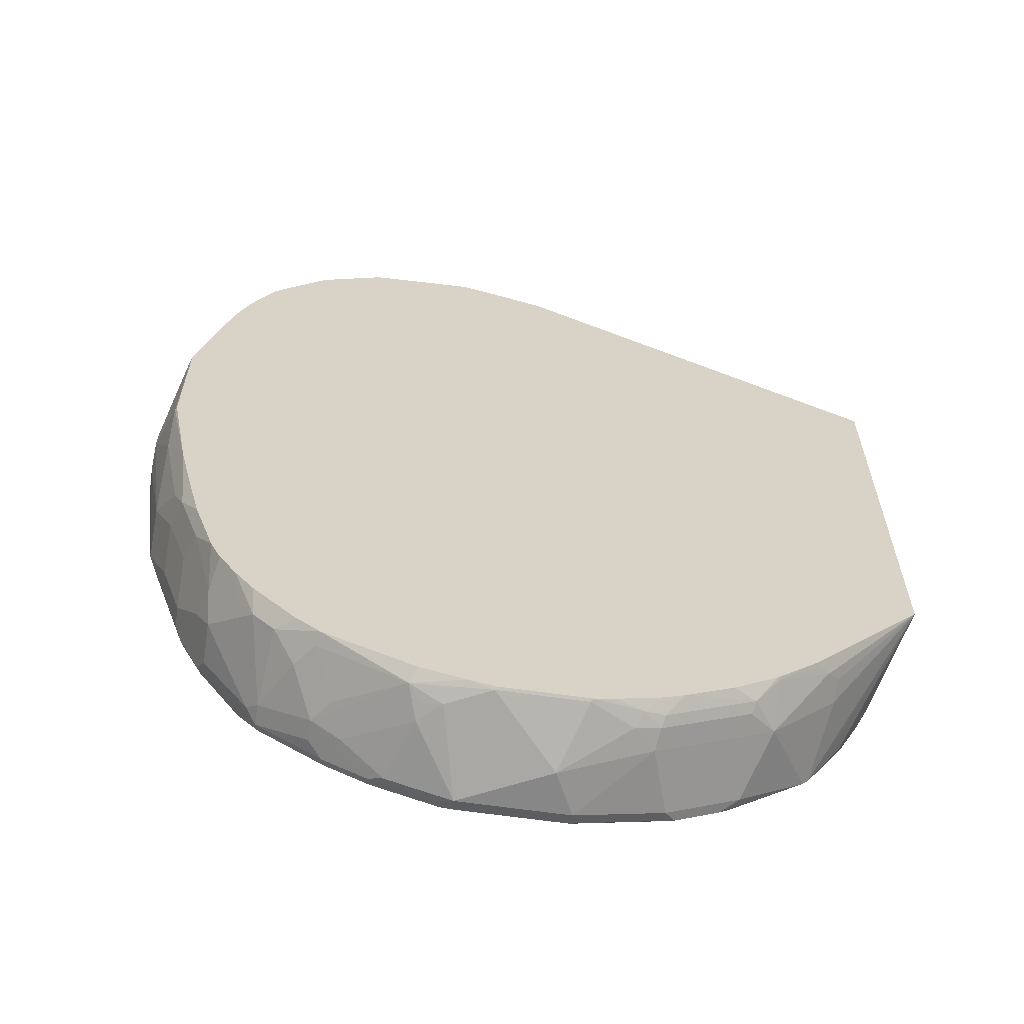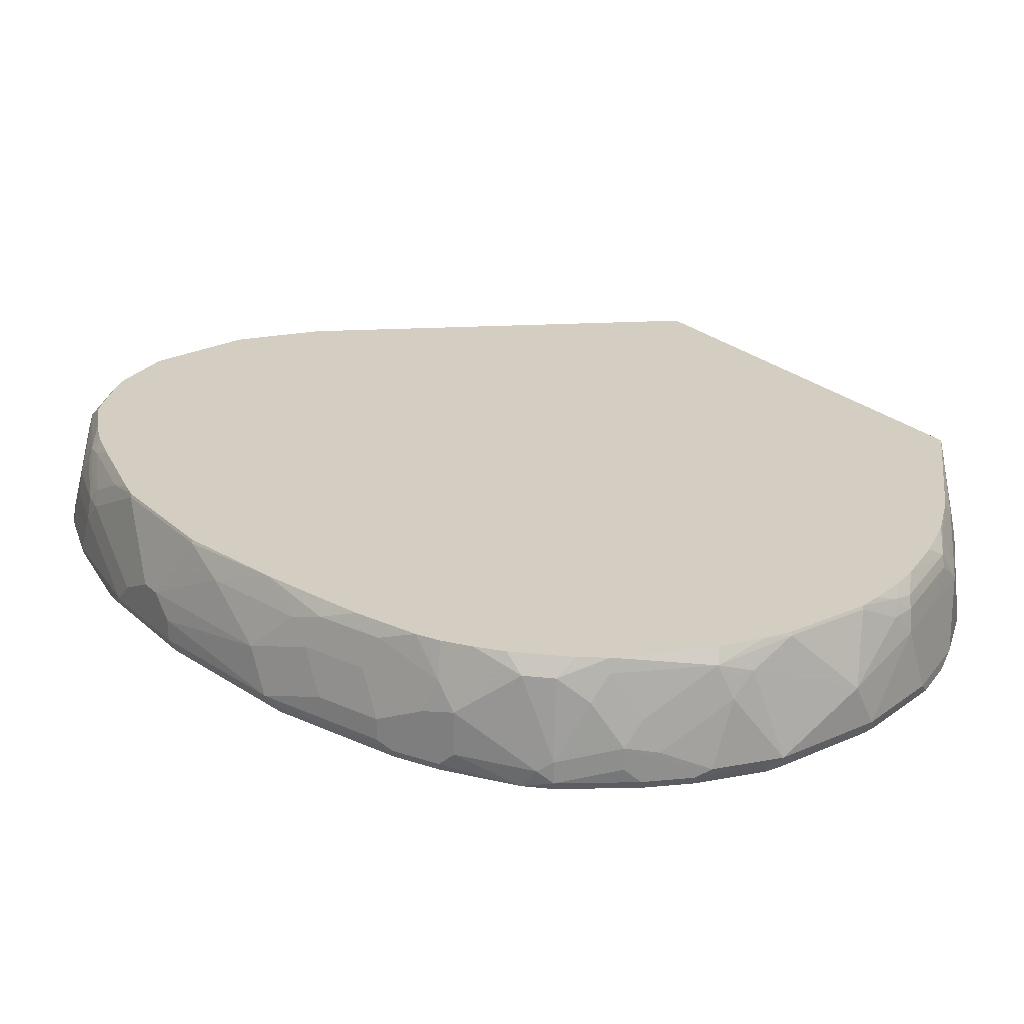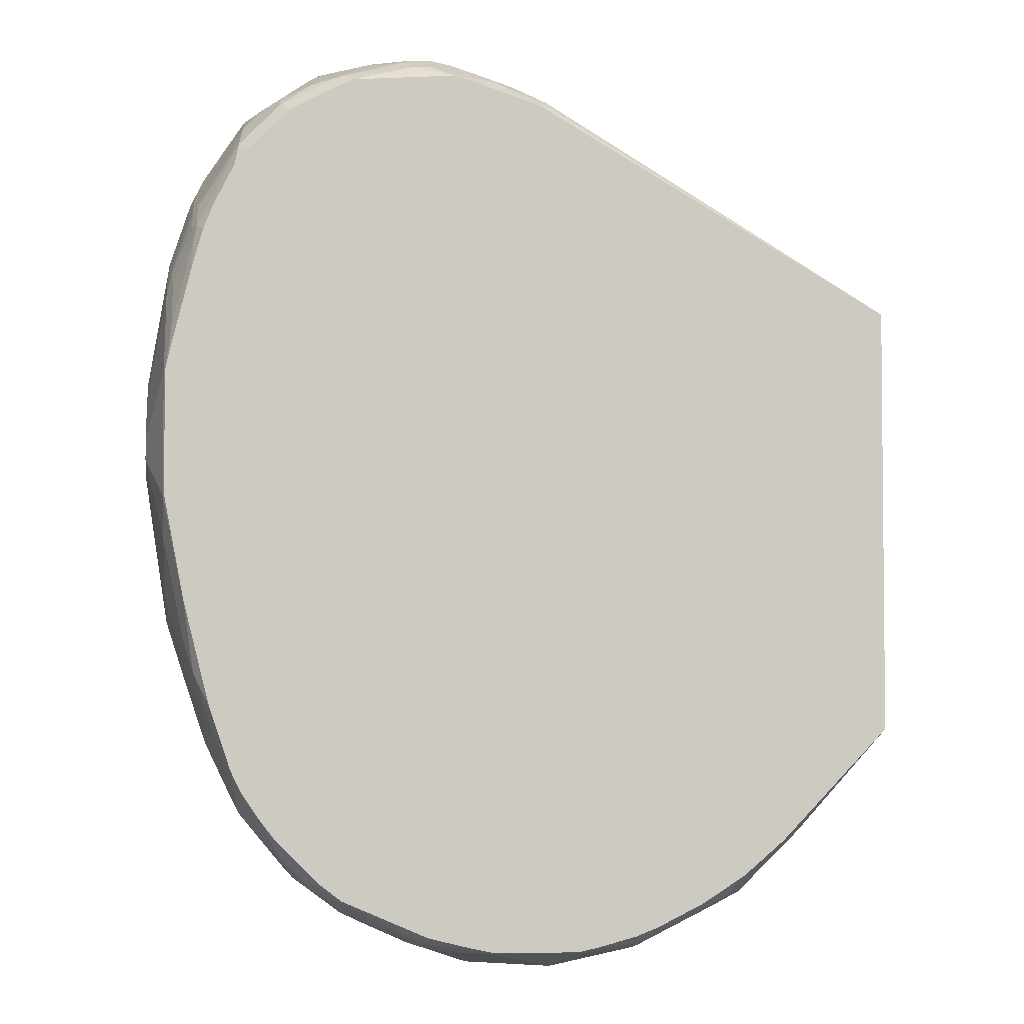
<metadata>
{"format":"obj","ext":"obj","renderer":"f3d","projection":"perspective","resolution":1024,"background":"white","views":[{"elev":-62.3,"azim":171.6,"up":"+Z"},{"elev":25.2,"azim":144.6,"up":"+Y"},{"elev":-3.4,"azim":174.0,"up":"+Z"}]}
</metadata>
<code>
v -0.005522 -0.5601 0.1925
v -0.005522 -0.5626 0.1875
v 0.05004 -0.6626 0.1
v 0.06877 -0.6626 0.1375
v 0.08755 -0.6626 0.175
v 0.1626 -0.6626 0.2875
v 0.1813 -0.6626 0.3063
v 0.2188 -0.6626 0.3438
v 0.2938 -0.6626 0.4
v 0.3064 -0.6501 0.4063
v 0.2876 -0.6126 0.3875
v 0.2907 -0.5954 0.3844
v 0.3064 -0.5751 0.3875
v 0.3095 -0.5673 0.3844
v 0.3156 -0.5601 0.3823
v -0.005522 -0.5601 -0.1925
v 0.04378 -0.6689 0.06869
v 0.04691 -0.6657 0.08438
v -0.005522 -0.5814 0.1125
v 7.84e-06 -0.6564 -0.03746
v 0.006271 -0.6689 -0.04374
v 0.08442 -0.6657 0.1594
v 0.07503 -0.6751 0.1125
v 0.09695 -0.672 0.1656
v 0.172 -0.672 0.2781
v 0.1907 -0.672 0.2969
v 0.2469 -0.672 0.3532
v 0.2532 -0.6657 0.3657
v 0.3032 -0.672 0.3907
v 0.3251 -0.6689 0.4063
v 0.375 -0.6564 0.4313
v 0.3188 -0.6564 0.4125
v 0.3375 -0.6189 0.4125
v 0.3251 -0.6126 0.4063
v 0.3282 -0.5954 0.4032
v 0.3375 -0.5978 0.4079
v 0.3563 -0.579 0.4079
v 0.3718 -0.5601 0.4011
v 0.09082 -0.5601 -0.294
v 0.07976 -0.572 -0.2906
v 0.06803 -0.5814 -0.2812
v 0.06877 -0.6001 -0.2875
v 0.07976 -0.6657 -0.3094
v 0.05004 -0.6376 -0.2688
v 0.05004 -0.6564 -0.2688
v 0.04378 -0.6564 -0.2563
v 0.02506 -0.6564 -0.2188
v 0.0188 -0.6564 -0.2062
v 7.84e-06 -0.6564 -0.15
v -0.005522 -0.5626 -0.1875
v 0.03752 -0.6751 0.01871
v 0.05631 -0.6751 0.07497
v -0.005522 -0.5841 -0.05621
v 0.006271 -0.6689 -0.1562
v 0.0188 -0.6751 -0.03746
v 0.09382 -0.6751 0.15
v 0.1688 -0.6751 0.2625
v 0.1876 -0.6751 0.2812
v 0.2626 -0.6751 0.3562
v 0.3188 -0.6751 0.3937
v 0.3813 -0.6689 0.425
v 0.5063 -0.6564 0.4313
v 0.3938 -0.6189 0.4313
v 0.3938 -0.5978 0.4266
v 0.394 -0.5601 0.4079
v 0.1259 -0.5601 -0.3242
v 0.1251 -0.5626 -0.325
v 0.1251 -0.6001 -0.3438
v 0.1063 -0.6001 -0.325
v 0.08442 -0.6657 -0.3141
v 0.08129 -0.6689 -0.3063
v 0.04378 -0.6689 -0.25
v 0.04691 -0.6657 -0.2579
v 0.02819 -0.6657 -0.2203
v 0.02506 -0.6689 -0.2125
v -0.005522 -0.5841 -0.1125
v 0.03752 -0.6751 -0.2062
v 0.0188 -0.6751 -0.15
v 0.375 -0.6751 0.4125
v 0.5126 -0.6689 0.425
v 0.5157 -0.647 0.4266
v 0.4876 -0.6376 0.4313
v 0.5313 -0.6564 0.4188
v 0.4126 -0.6001 0.4313
v 0.4876 -0.5601 0.4019
v 0.4126 -0.5876 0.425
v 0.4126 -0.5751 0.4188
v 0.4313 -0.5751 0.4188
v 0.128 -0.5601 -0.3258
v 0.1454 -0.572 -0.3469
v 0.1376 -0.6001 -0.35
v 0.1438 -0.6564 -0.3625
v 0.1477 -0.5814 -0.3516
v 0.1594 -0.6657 -0.3704
v 0.15 -0.6704 -0.3586
v 0.09382 -0.6751 -0.3
v 0.05631 -0.6704 -0.2649
v 0.05631 -0.6751 -0.2437
v 0.5063 -0.6751 0.4125
v 0.5274 -0.6704 0.4125
v 0.5688 -0.6689 0.3875
v 0.5766 -0.6657 0.3844
v 0.5203 -0.6657 0.4219
v 0.4782 -0.6095 0.4266
v 0.5251 -0.6376 0.4196
v 0.5251 -0.5814 0.4008
v 0.5157 -0.5907 0.4079
v 0.4688 -0.6189 0.4313
v 0.5876 -0.6564 0.3813
v 0.4313 -0.6001 0.4313
v 0.4969 -0.572 0.4079
v 0.5251 -0.5601 0.3832
v 0.4313 -0.5876 0.425
v 0.4407 -0.5907 0.4266
v 0.1658 -0.5601 -0.3503
v 0.2051 -0.5601 -0.3701
v 0.2204 -0.572 -0.3844
v 0.175 -0.6001 -0.3688
v 0.1563 -0.6564 -0.3688
v 0.2227 -0.5814 -0.3891
v 0.197 -0.6657 -0.3891
v 0.1876 -0.6704 -0.3774
v 0.1688 -0.6751 -0.3562
v 0.5626 -0.6751 0.375
v 0.5836 -0.6704 0.375
v 0.5688 -0.6001 0.3813
v 0.5532 -0.5907 0.3891
v 0.5532 -0.572 0.3797
v 0.5344 -0.572 0.3891
v 0.5876 -0.6001 0.3625
v 0.5954 -0.6657 0.3657
v 0.6251 -0.6564 0.325
v 0.5363 -0.5601 0.3776
v 0.2068 -0.5601 -0.3709
v 0.2271 -0.5601 -0.3791
v 0.2376 -0.5689 -0.3875
v 0.2125 -0.6001 -0.3875
v 0.1938 -0.6564 -0.3875
v 0.2439 -0.5814 -0.3937
v 0.2251 -0.6001 -0.3937
v 0.2063 -0.6564 -0.3937
v 0.2814 -0.6564 -0.4126
v 0.272 -0.6657 -0.4079
v 0.2063 -0.6689 -0.3875
v 0.2063 -0.6751 -0.375
v 0.5813 -0.6751 0.3562
v 0.6212 -0.6704 0.3187
v 0.5463 -0.5601 0.3713
v 0.5907 -0.572 0.3422
v 0.5601 -0.5601 0.3576
v 0.5954 -0.5814 0.3399
v 0.6329 -0.6657 0.3094
v 0.6313 -0.6564 0.3125
v 0.6329 -0.6376 0.3024
v 0.2596 -0.5601 -0.3879
v 0.2632 -0.5601 -0.3888
v 0.2801 -0.5601 -0.3925
v 0.2814 -0.5626 -0.3937
v 0.3001 -0.6189 -0.4126
v 0.375 -0.6564 -0.4126
v 0.375 -0.6689 -0.4063
v 0.2814 -0.6689 -0.4063
v 0.2814 -0.6751 -0.3937
v 0.6188 -0.6751 0.3
v 0.6313 -0.6689 0.3
v 0.6282 -0.5907 0.2859
v 0.6282 -0.572 0.2672
v 0.6129 -0.5601 0.2842
v 0.5941 -0.5601 0.3217
v 0.5838 -0.5601 0.3338
v 0.6329 -0.6001 0.2836
v 0.6517 -0.6657 0.2531
v 0.6376 -0.6564 0.3
v 0.6376 -0.6189 0.2812
v 0.3551 -0.5601 -0.3925
v 0.3563 -0.5626 -0.3937
v 0.3938 -0.5814 -0.3937
v 0.4313 -0.6564 -0.3937
v 0.4438 -0.6626 -0.3875
v 0.3876 -0.6626 -0.4063
v 0.3844 -0.6704 -0.4032
v 0.4126 -0.6001 -0.3937
v 0.375 -0.6751 -0.3937
v 0.6376 -0.6751 0.2437
v 0.6501 -0.6689 0.2437
v 0.6329 -0.5814 0.2649
v 0.6517 -0.6001 0.2274
v 0.6469 -0.5907 0.2297
v 0.6501 -0.5876 0.2125
v 0.6313 -0.5689 0.25
v 0.6223 -0.5601 0.2608
v 0.6142 -0.5601 0.2811
v 0.6689 -0.6689 0.15
v 0.6704 -0.6657 0.1594
v 0.6563 -0.6564 0.2437
v 0.6563 -0.6189 0.225
v 0.3776 -0.5601 -0.3879
v 0.4219 -0.572 -0.3844
v 0.4094 -0.5845 -0.3907
v 0.4688 -0.6376 -0.375
v 0.4938 -0.6314 -0.3625
v 0.4563 -0.6501 -0.3813
v 0.4813 -0.6626 -0.3688
v 0.4407 -0.6704 -0.3844
v 0.4813 -0.6439 -0.3688
v 0.4313 -0.6751 -0.375
v 0.6563 -0.6751 0.15
v 0.6563 -0.6001 0.2062
v 0.6563 -0.5814 0.1687
v 0.6501 -0.5689 0.175
v 0.6316 -0.5601 0.228
v 0.6513 -0.5601 0.1493
v 0.6325 -0.5601 0.2244
v 0.6689 -0.6689 0.03746
v 0.6751 -0.6564 0.1312
v 0.6751 -0.6376 0.1125
v 0.4159 -0.5601 -0.3785
v 0.4946 -0.5601 -0.3445
v 0.4595 -0.572 -0.3657
v 0.4782 -0.6095 -0.3657
v 0.4969 -0.572 -0.3469
v 0.5126 -0.5939 -0.3438
v 0.5375 -0.6439 -0.3313
v 0.4938 -0.6501 -0.3625
v 0.5375 -0.6626 -0.3313
v 0.4782 -0.6704 -0.3657
v 0.4688 -0.6751 -0.3562
v 0.6563 -0.6751 0.03746
v 0.6563 -0.5626 0.1312
v 0.6751 -0.6189 0.07497
v 0.6551 -0.5601 0.1325
v 0.6751 -0.6564 0.03746
v 0.6657 -0.6704 0.02813
v 0.6469 -0.6704 -0.1031
v 0.6501 -0.6689 -0.09372
v 0.5157 -0.5601 -0.3282
v 0.5313 -0.5751 -0.325
v 0.5501 -0.5751 -0.3063
v 0.5876 -0.6126 -0.2688
v 0.5469 -0.6532 -0.3219
v 0.5532 -0.6704 -0.3094
v 0.5344 -0.6704 -0.3282
v 0.5251 -0.6751 -0.3187
v 0.6376 -0.6751 -0.09372
v 0.6563 -0.5626 0.01871
v 0.6751 -0.6189 0.05621
v 0.6551 -0.5601 0.01995
v 0.6751 -0.6376 0.03746
v 0.6563 -0.6564 -0.09372
v 0.6282 -0.6704 -0.1594
v 0.6313 -0.6626 -0.1625
v 0.6501 -0.6626 -0.1062
v 0.5225 -0.5601 -0.3213
v 0.5532 -0.5601 -0.2906
v 0.5696 -0.5601 -0.2695
v 0.5657 -0.5782 -0.2844
v 0.5907 -0.5907 -0.2531
v 0.6001 -0.6189 -0.2437
v 0.5938 -0.6251 -0.2563
v 0.5876 -0.6501 -0.2688
v 0.5938 -0.6626 -0.2563
v 0.5907 -0.6704 -0.2531
v 0.5438 -0.6751 -0.3
v 0.6001 -0.6751 -0.2062
v 0.6563 -0.5814 -0.01871
v 0.6371 -0.5601 -0.07447
v 0.6563 -0.6189 -0.07496
v 0.6376 -0.6564 -0.15
v 0.6376 -0.6376 -0.15
v 0.6094 -0.6704 -0.2156
v 0.6126 -0.6626 -0.2188
v 0.5846 -0.5601 -0.247
v 0.5941 -0.5601 -0.2275
v 0.6001 -0.5814 -0.225
v 0.6188 -0.6376 -0.2062
v 0.6126 -0.6439 -0.2188
v 0.5813 -0.6751 -0.2437
v 0.6376 -0.5814 -0.1125
v 0.6282 -0.572 -0.1406
v 0.6223 -0.5601 -0.1347
v 0.6376 -0.6001 -0.1312
v 0.6188 -0.6564 -0.2062
v 0.6129 -0.5601 -0.1713
v 0.6094 -0.572 -0.1969
v 0.6188 -0.6001 -0.1875
f 161 163 162
f 164 184 165
f 165 184 185
f 165 185 172
f 166 171 186
f 166 186 167
f 167 189 190
f 167 187 188
f 167 188 189
f 167 190 191
f 167 191 192
f 161 183 163
f 167 192 168
f 167 186 187
f 161 181 183
f 189 209 229
f 160 177 182
f 171 174 187
f 152 173 153
f 153 173 154
f 154 173 174
f 154 174 171
f 157 175 176
f 160 182 178
f 157 176 158
f 159 176 177
f 159 177 160
f 160 178 179
f 160 179 180
f 160 180 181
f 160 181 161
f 158 176 159
f 171 187 186
f 181 204 206
f 172 193 194
f 179 202 201
f 179 201 205
f 179 205 203
f 152 172 173
f 181 206 183
f 182 199 198
f 179 181 180
f 182 198 201
f 184 207 193
f 184 193 185
f 187 196 208
f 187 208 189
f 187 189 188
f 189 208 209
f 182 201 200
f 172 185 193
f 179 204 181
f 179 203 226
f 172 194 195
f 172 195 173
f 173 195 196
f 173 196 174
f 174 196 187
f 175 197 176
f 179 226 204
f 176 197 198
f 177 198 199
f 177 199 182
f 178 182 200
f 178 200 201
f 178 201 202
f 178 202 179
f 176 198 177
f 152 165 172
f 136 157 139
f 149 170 150
f 125 147 152
f 125 164 147
f 125 146 164
f 124 146 125
f 122 144 145
f 121 144 122
f 106 128 129
f 121 162 144
f 121 143 162
f 121 142 143
f 121 141 142
f 121 138 141
f 120 140 137
f 120 139 140
f 120 136 139
f 118 138 119
f 118 137 138
f 106 129 111
f 108 114 110
f 109 130 126
f 109 125 131
f 109 131 152
f 109 152 132
f 125 152 131
f 109 132 130
f 112 129 128
f 112 128 133
f 116 134 117
f 117 135 136
f 117 136 120
f 117 134 135
f 110 114 113
f 126 128 127
f 126 130 128
f 128 148 133
f 142 159 160
f 142 160 143
f 143 160 161
f 143 161 162
f 144 162 163
f 144 163 145
f 140 142 141
f 147 164 165
f 149 151 171
f 149 171 166
f 149 166 167
f 149 167 168
f 149 168 169
f 149 169 170
f 147 165 152
f 151 154 171
f 140 159 142
f 139 158 159
f 128 130 149
f 128 149 150
f 128 150 148
f 130 151 149
f 130 132 151
f 132 152 153
f 139 159 140
f 132 153 154
f 135 155 136
f 136 155 156
f 136 156 157
f 137 140 141
f 137 141 138
f 139 157 158
f 132 154 151
f 189 229 210
f 259 276 271
f 190 211 191
f 250 271 251
f 250 270 271
f 250 264 270
f 249 269 267
f 249 268 269
f 249 251 268
f 249 252 251
f 248 249 267
f 246 267 265
f 246 248 267
f 245 266 247
f 245 265 266
f 245 246 265
f 244 264 250
f 241 243 242
f 241 263 243
f 241 277 263
f 237 254 238
f 238 254 255
f 238 255 256
f 238 256 239
f 239 256 257
f 239 257 258
f 251 271 282
f 239 258 259
f 239 261 260
f 239 260 240
f 240 260 241
f 241 260 261
f 241 261 262
f 241 262 277
f 239 259 261
f 251 282 268
f 255 272 256
f 256 272 257
f 268 282 275
f 268 275 269
f 269 275 285
f 269 285 281
f 271 276 275
f 271 275 282
f 267 281 278
f 273 283 279
f 273 284 274
f 274 284 285
f 278 281 279
f 279 281 285
f 279 285 284
f 106 127 128
f 273 279 284
f 237 253 254
f 267 269 281
f 266 278 279
f 257 272 273
f 257 273 274
f 257 274 258
f 258 274 285
f 258 285 275
f 258 275 276
f 266 279 280
f 258 276 259
f 261 271 270
f 261 270 262
f 262 270 264
f 262 264 277
f 265 267 278
f 265 278 266
f 259 271 261
f 236 253 237
f 234 252 249
f 234 251 252
f 201 220 221
f 201 221 222
f 201 222 223
f 201 223 225
f 201 225 224
f 201 224 203
f 198 220 201
f 201 203 205
f 203 225 242
f 203 242 226
f 204 226 227
f 204 227 206
f 208 216 230
f 208 230 209
f 203 224 225
f 209 230 229
f 198 219 220
f 198 217 218
f 190 210 212
f 190 212 213
f 190 213 211
f 193 207 228
f 193 228 233
f 193 233 214
f 198 218 219
f 193 214 232
f 193 215 194
f 194 215 195
f 195 215 196
f 196 215 216
f 196 216 208
f 197 217 198
f 193 232 215
f 189 210 190
f 210 229 231
f 214 233 234
f 225 240 241
f 225 241 242
f 226 242 243
f 226 243 227
f 228 244 233
f 229 230 246
f 223 240 225
f 229 246 245
f 229 247 231
f 232 249 248
f 233 244 234
f 234 249 235
f 234 244 250
f 234 250 251
f 229 245 247
f 210 231 212
f 223 239 240
f 223 237 238
f 214 234 235
f 214 235 249
f 214 249 232
f 215 232 248
f 215 248 246
f 215 246 230
f 223 238 239
f 215 230 216
f 218 236 237
f 218 237 222
f 218 222 221
f 218 221 219
f 219 221 220
f 222 237 223
f 279 283 280
f 106 111 107
f 16 39 40
f 105 126 127
f 16 46 47
f 16 45 46
f 16 44 45
f 16 43 44
f 16 42 43
f 16 41 42
f 16 40 41
f 15 37 38
f 14 37 15
f 13 37 14
f 13 36 37
f 13 35 36
f 13 34 35
f 11 13 12
f 11 34 13
f 10 34 11
f 10 33 34
f 5 25 6
f 6 25 26
f 6 26 7
f 7 26 27
f 7 27 8
f 8 27 28
f 16 47 48
f 8 28 9
f 9 27 29
f 9 29 30
f 9 30 31
f 9 31 32
f 9 32 10
f 10 32 33
f 9 28 27
f 16 48 49
f 16 49 50
f 17 51 52
f 23 96 123
f 23 123 145
f 23 145 163
f 23 163 183
f 23 183 206
f 23 206 227
f 23 98 96
f 23 227 243
f 23 263 277
f 23 277 264
f 23 264 244
f 23 244 228
f 23 228 207
f 23 207 184
f 23 243 263
f 5 24 25
f 23 77 98
f 23 55 78
f 17 52 18
f 17 21 51
f 18 52 23
f 19 53 20
f 20 53 76
f 20 76 49
f 23 78 77
f 20 49 54
f 21 54 78
f 21 78 55
f 21 55 51
f 22 23 56
f 23 52 51
f 23 51 55
f 20 54 21
f 23 184 164
f 5 56 24
f 4 23 22
f 1 247 266
f 1 231 247
f 1 212 231
f 1 213 212
f 1 211 213
f 1 191 211
f 1 192 191
f 1 168 192
f 1 169 168
f 1 170 169
f 1 150 170
f 1 148 150
f 1 133 148
f 1 112 133
f 1 85 112
f 1 65 85
f 1 38 65
f 105 127 106
f 1 2 3
f 1 3 4
f 1 5 6
f 1 6 7
f 1 7 8
f 1 266 280
f 1 8 9
f 1 10 11
f 1 11 12
f 1 12 13
f 1 13 14
f 1 14 15
f 1 15 38
f 1 9 10
f 1 280 283
f 1 283 273
f 1 273 272
f 1 39 16
f 1 16 50
f 1 50 76
f 1 76 53
f 1 53 19
f 1 19 2
f 1 66 39
f 2 17 18
f 2 19 20
f 2 20 21
f 2 21 17
f 3 18 4
f 4 22 5
f 4 18 23
f 2 18 3
f 5 22 56
f 1 89 66
f 1 116 115
f 1 272 255
f 1 255 254
f 1 254 253
f 1 253 236
f 1 236 218
f 1 218 217
f 1 115 89
f 1 217 197
f 1 175 157
f 1 157 156
f 1 156 155
f 1 155 135
f 1 135 134
f 1 134 116
f 1 197 175
f 23 164 146
f 1 4 5
f 23 124 99
f 83 102 109
f 83 103 102
f 82 104 108
f 81 107 104
f 81 106 107
f 81 105 106
f 81 83 105
f 81 104 82
f 80 103 83
f 80 102 103
f 80 101 102
f 80 125 101
f 80 100 125
f 80 99 100
f 72 74 73
f 72 75 74
f 72 77 75
f 68 91 119
f 68 119 92
f 68 92 70
f 68 70 69
f 68 90 93
f 68 93 91
f 83 109 105
f 70 92 94
f 70 95 71
f 71 96 97
f 71 97 72
f 71 95 96
f 72 97 98
f 72 98 77
f 70 94 95
f 84 110 113
f 84 113 86
f 85 88 111
f 94 121 122
f 94 122 95
f 95 122 145
f 95 145 123
f 95 123 96
f 96 98 97
f 94 138 121
f 99 124 100
f 101 125 102
f 102 125 109
f 104 114 108
f 104 107 111
f 105 109 126
f 23 146 124
f 100 124 125
f 67 90 68
f 94 119 138
f 93 120 137
f 85 111 129
f 85 129 112
f 86 113 88
f 86 88 87
f 88 113 114
f 88 114 111
f 93 137 118
f 89 115 90
f 90 116 117
f 90 117 120
f 90 120 93
f 91 93 118
f 91 118 119
f 92 119 94
f 90 115 116
f 66 90 67
f 104 111 114
f 65 88 85
f 36 63 64
f 34 36 35
f 33 36 34
f 33 63 36
f 31 33 32
f 31 63 33
f 31 84 63
f 31 110 84
f 31 108 110
f 31 82 108
f 31 62 82
f 31 80 62
f 31 61 80
f 30 61 31
f 30 79 61
f 30 60 79
f 29 60 30
f 66 89 90
f 23 79 60
f 23 60 59
f 23 59 58
f 23 58 57
f 23 57 56
f 36 64 37
f 24 56 57
f 25 57 26
f 26 57 58
f 26 58 27
f 27 59 60
f 27 60 29
f 27 58 59
f 24 57 25
f 37 64 65
f 23 99 79
f 39 66 67
f 48 54 49
f 49 76 50
f 54 77 78
f 54 75 77
f 61 99 80
f 62 81 82
f 48 75 54
f 62 80 83
f 63 84 64
f 64 84 65
f 65 84 86
f 65 87 88
f 65 86 87
f 37 65 38
f 62 83 81
f 48 74 75
f 61 79 99
f 46 74 47
f 39 67 40
f 40 67 68
f 47 74 48
f 40 69 42
f 40 42 41
f 42 69 70
f 42 70 43
f 40 68 69
f 43 71 72
f 43 72 73
f 46 73 74
f 43 73 45
f 43 45 44
f 45 73 46
f 43 70 71

</code>
